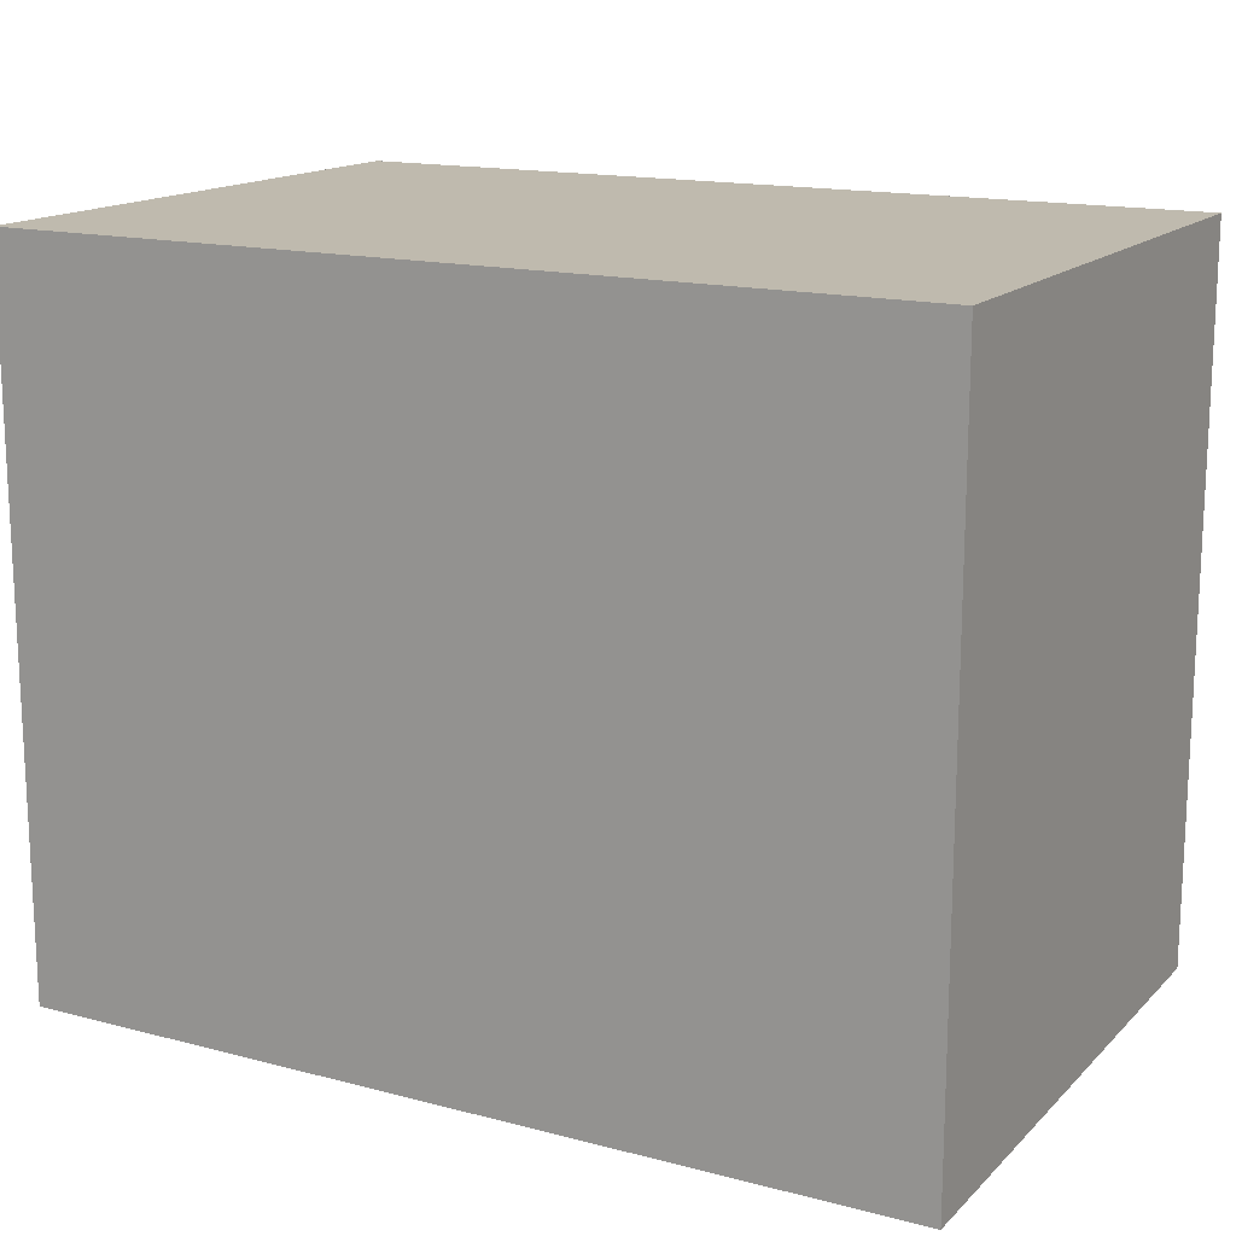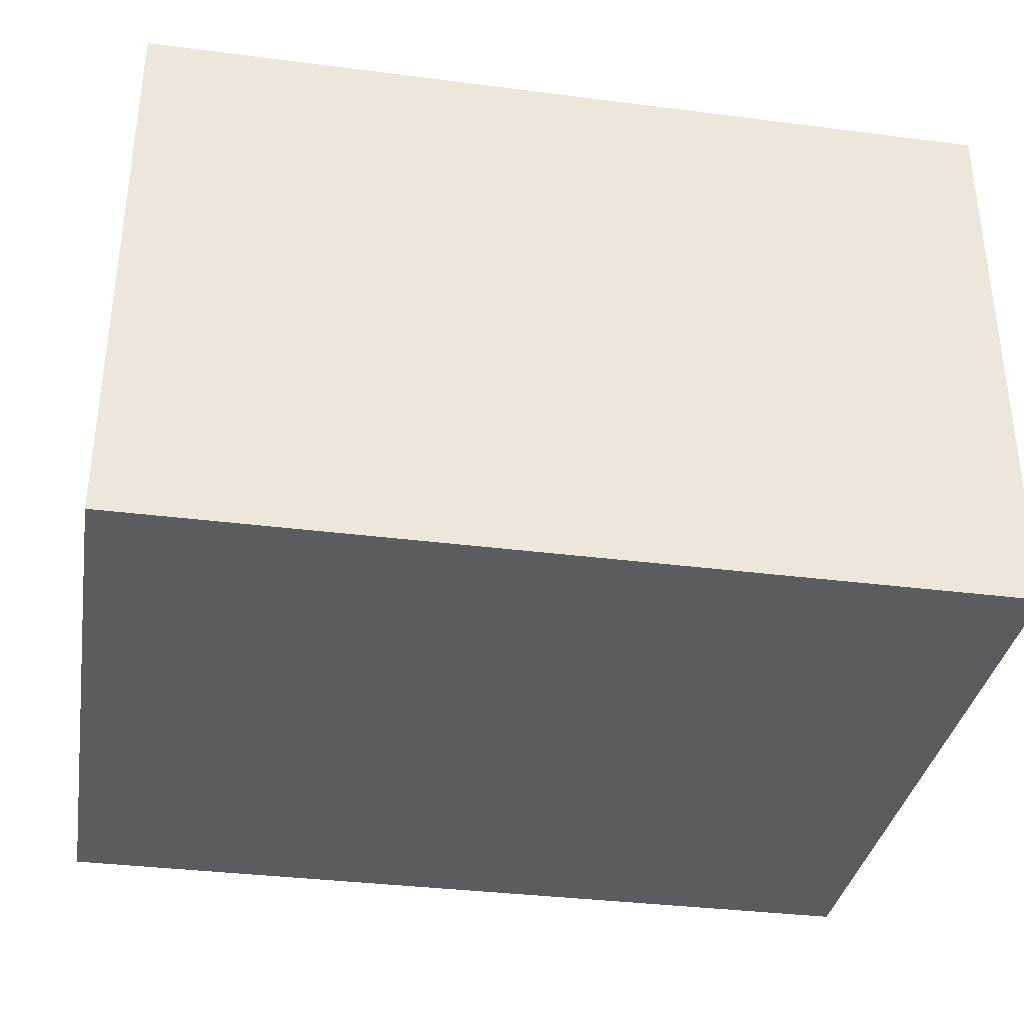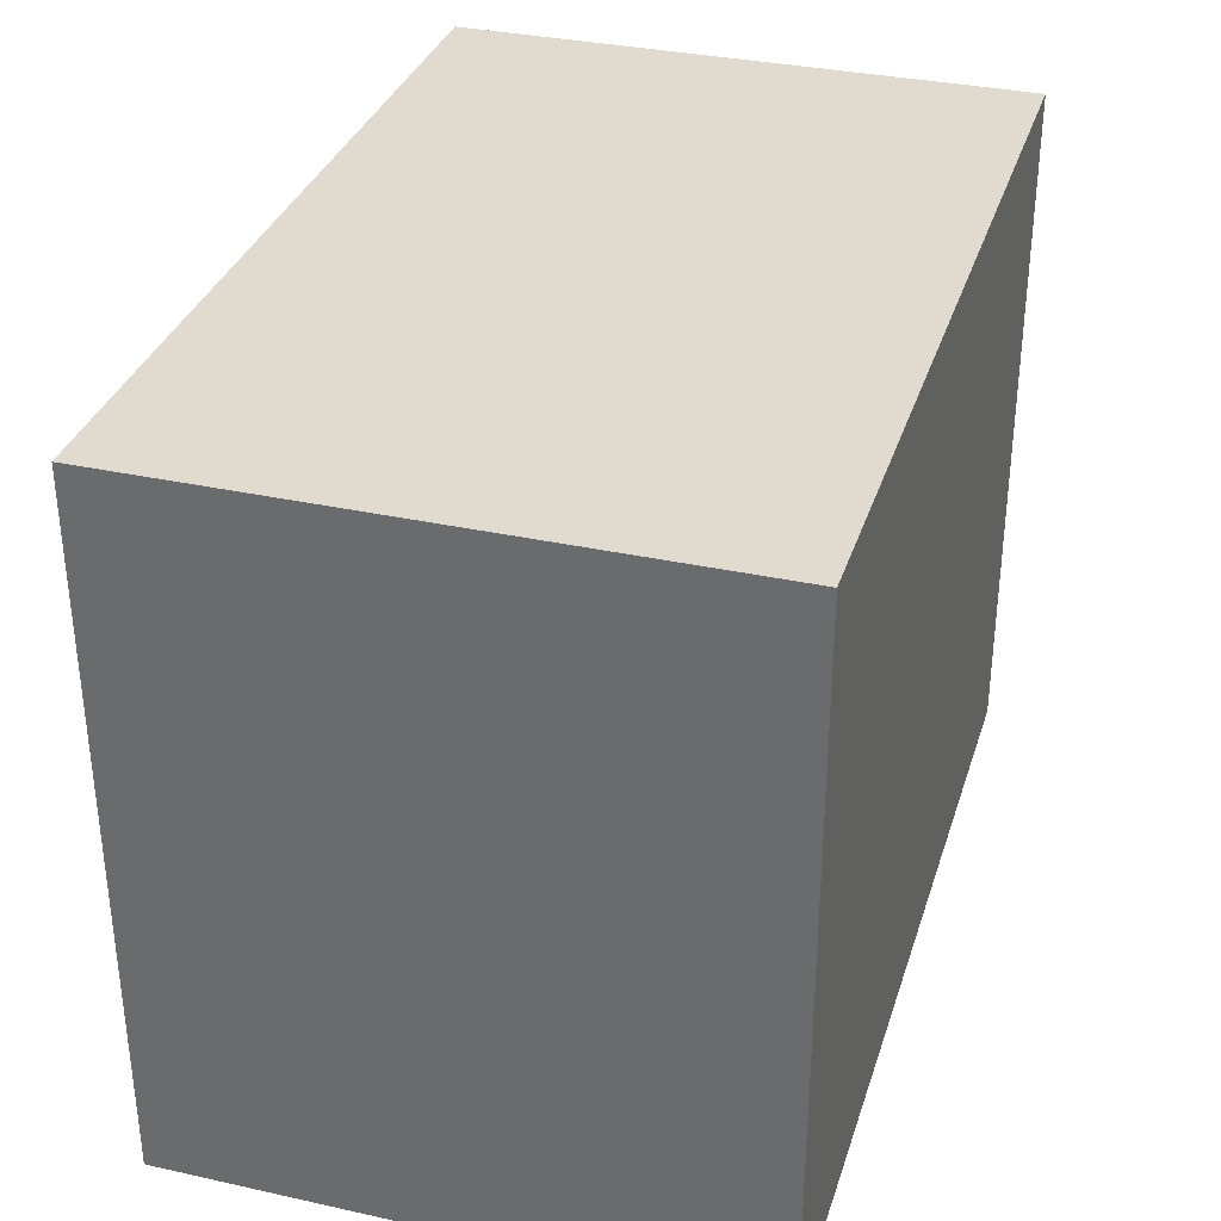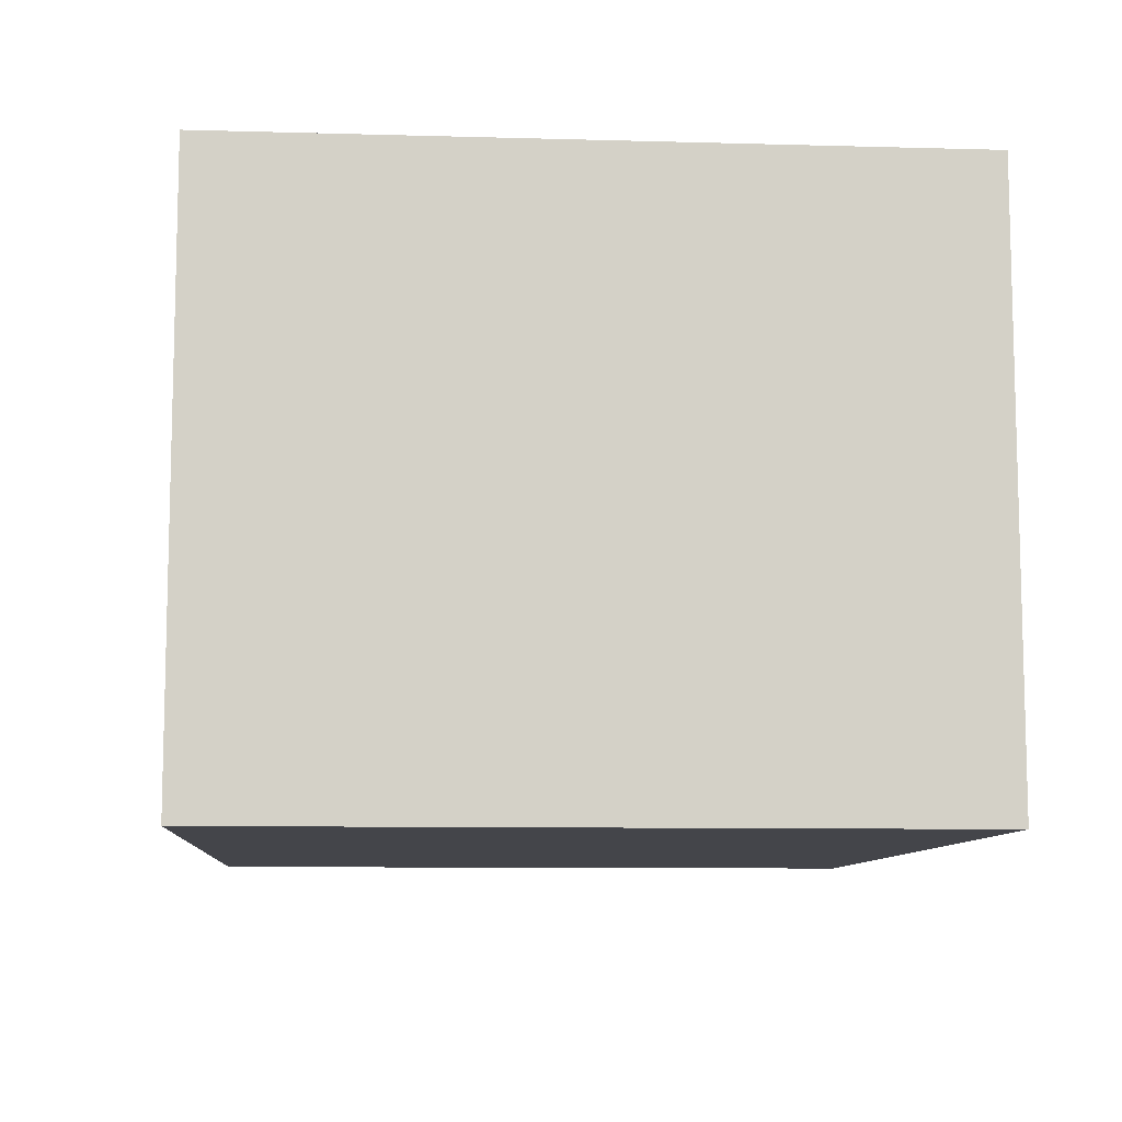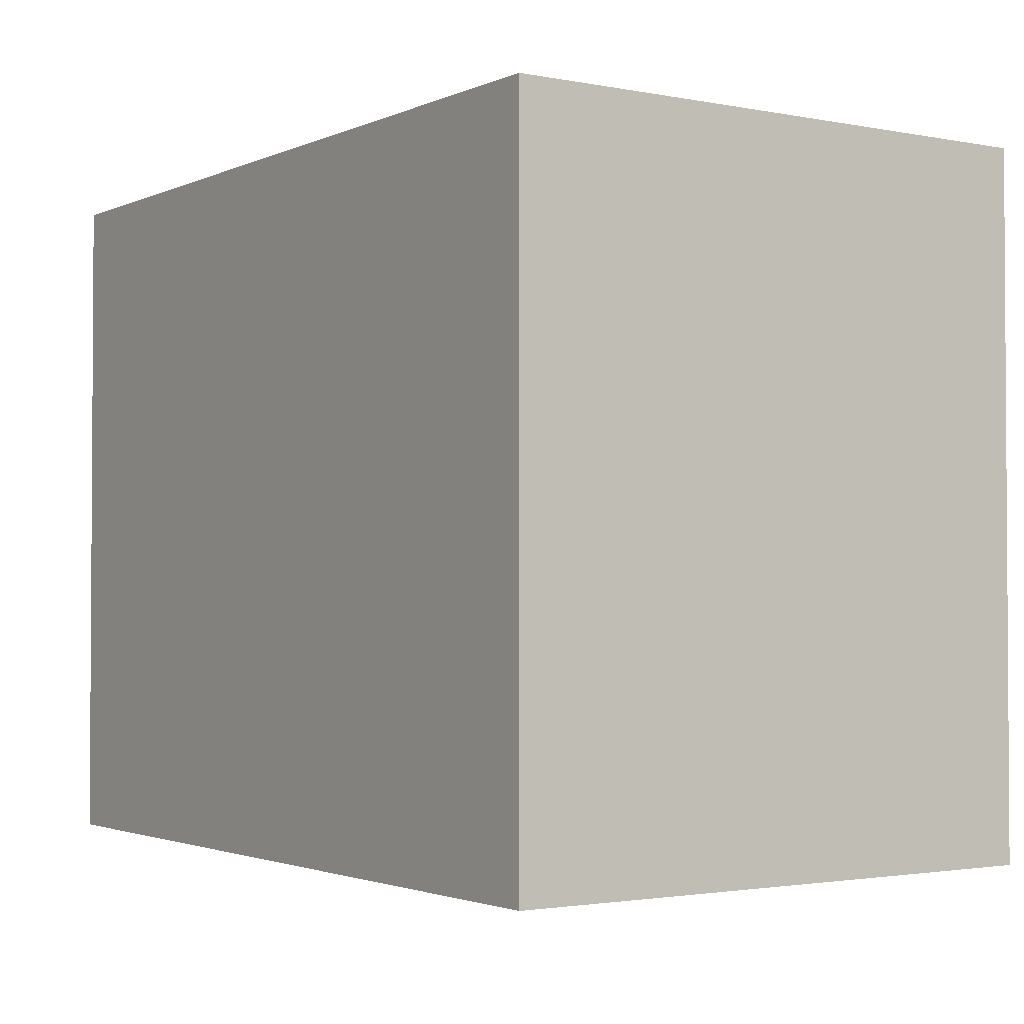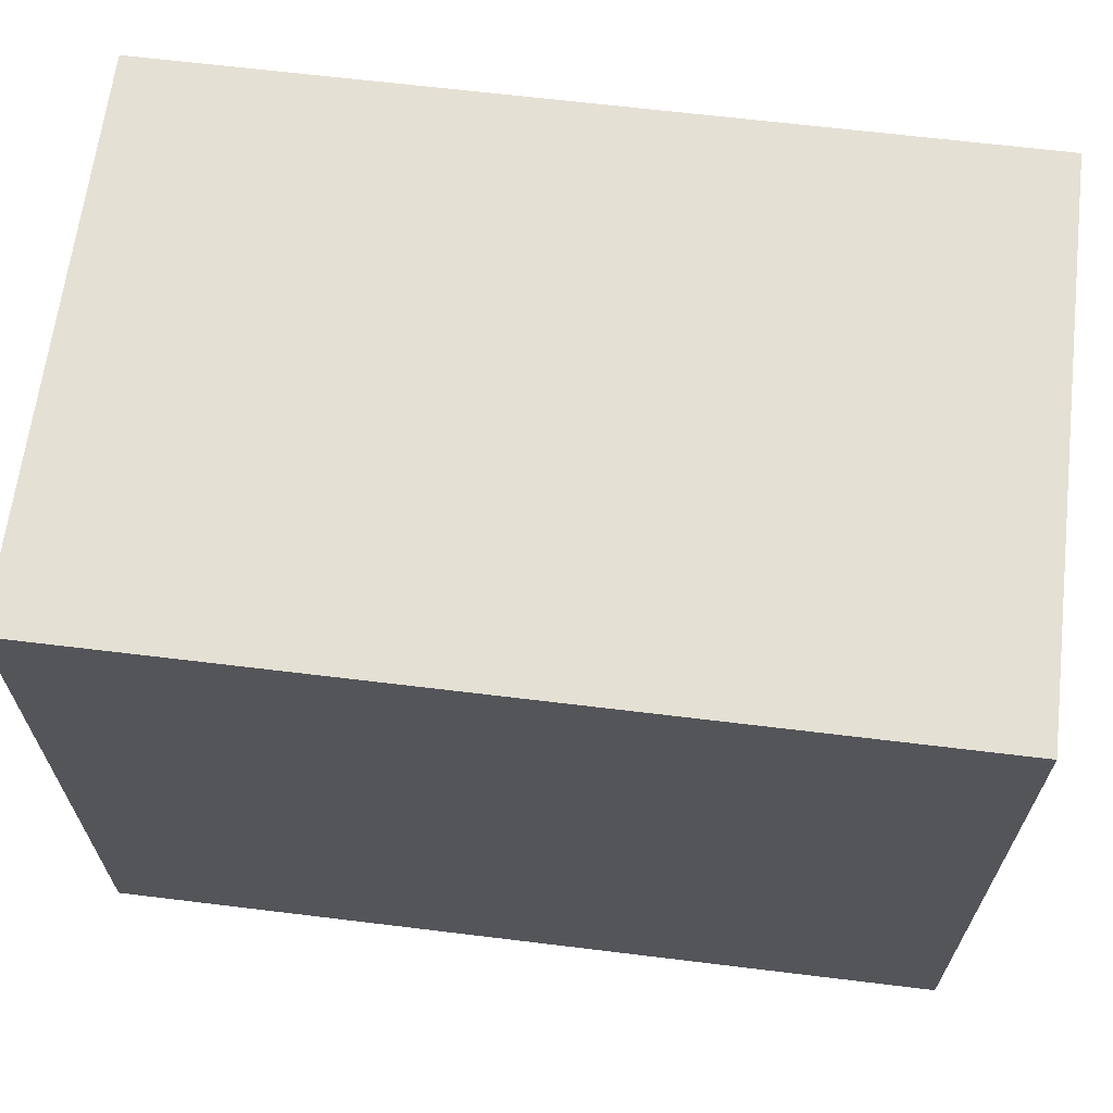
<metadata>
{"format":"obj","ext":"obj","renderer":"f3d","projection":"perspective","resolution":1024,"background":"white","views":[{"elev":15.5,"azim":-151.3,"up":"+Y"},{"elev":-34.9,"azim":-9.7,"up":"+Z"},{"elev":33.6,"azim":106.7,"up":"+Y"},{"elev":-9.3,"azim":-94.2,"up":"+Z"},{"elev":-2.1,"azim":55.8,"up":"+Y"},{"elev":65.2,"azim":-173.0,"up":"+Y"}]}
</metadata>
<code>
v -0.04412 -0.03551 -0.02925
v -0.04412 -0.03551 0.02925
v -0.04412 0.03551 -0.02925
v -0.04412 0.03551 0.02925
v 0.04412 -0.03551 -0.02925
v 0.04412 -0.03551 0.02925
v 0.04412 0.03551 -0.02925
v 0.04412 0.03551 0.02925
f 2 4 1
f 5 2 1
f 1 4 3
f 3 5 1
f 2 8 4
f 6 2 5
f 6 8 2
f 4 8 3
f 7 5 3
f 3 8 7
f 7 6 5
f 8 6 7

</code>
